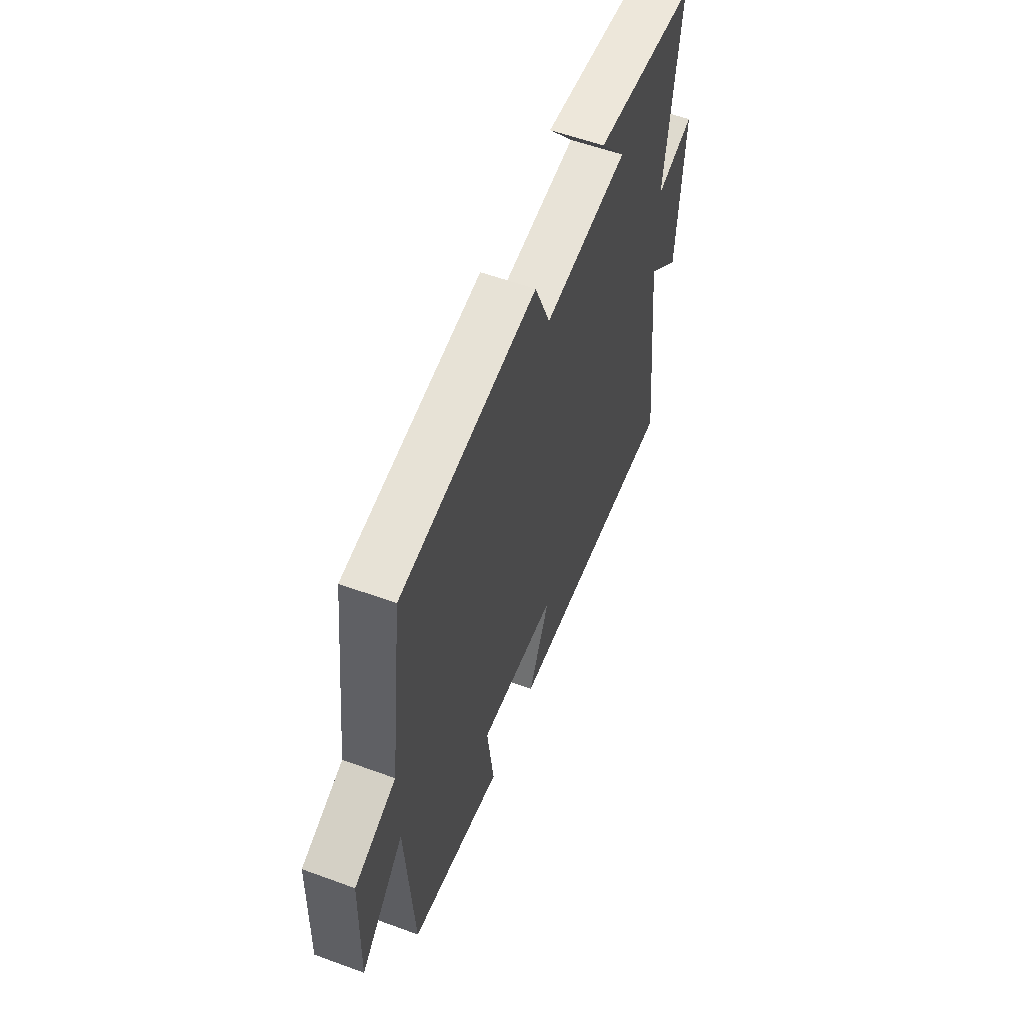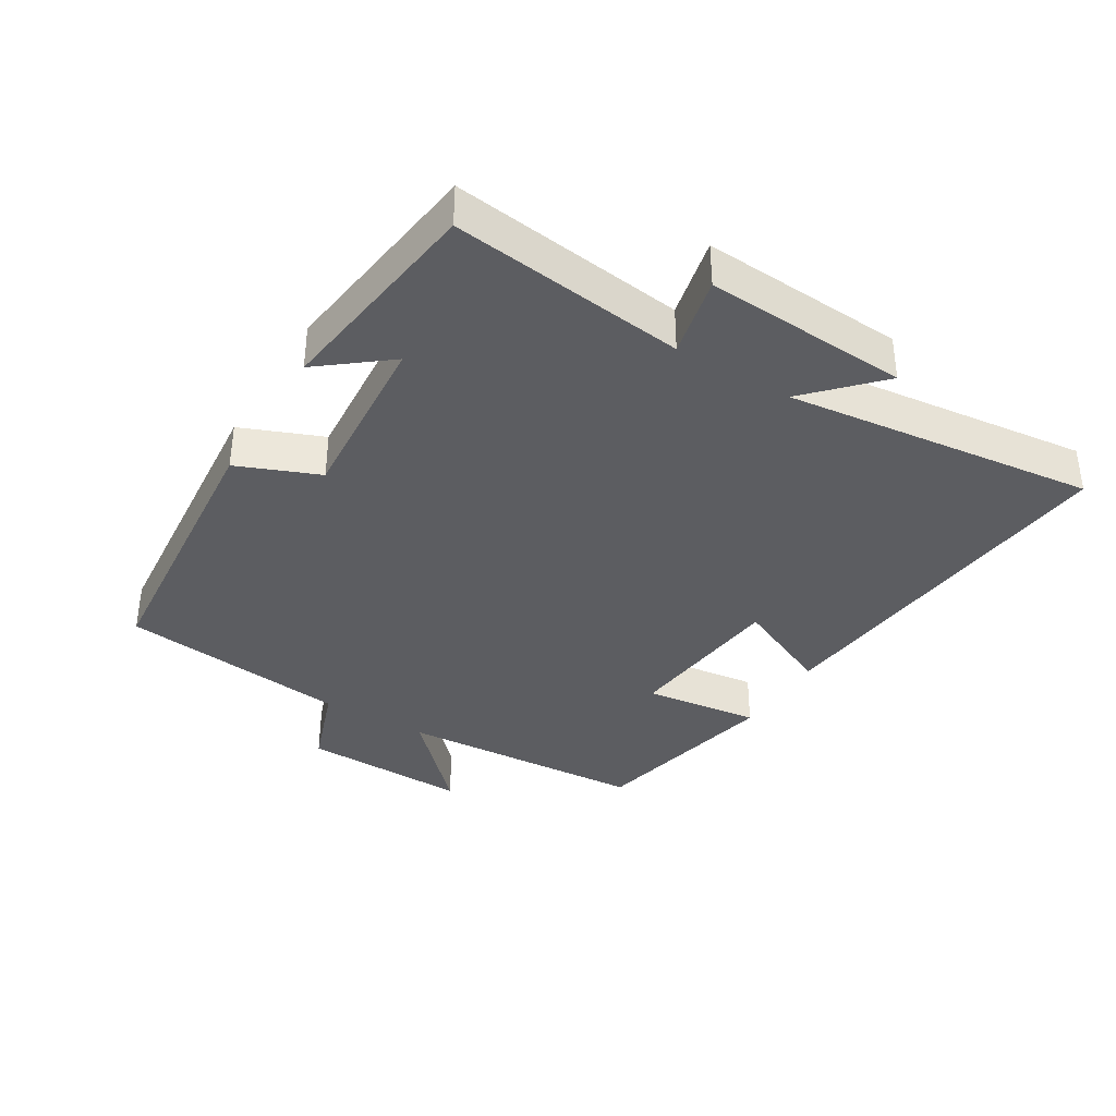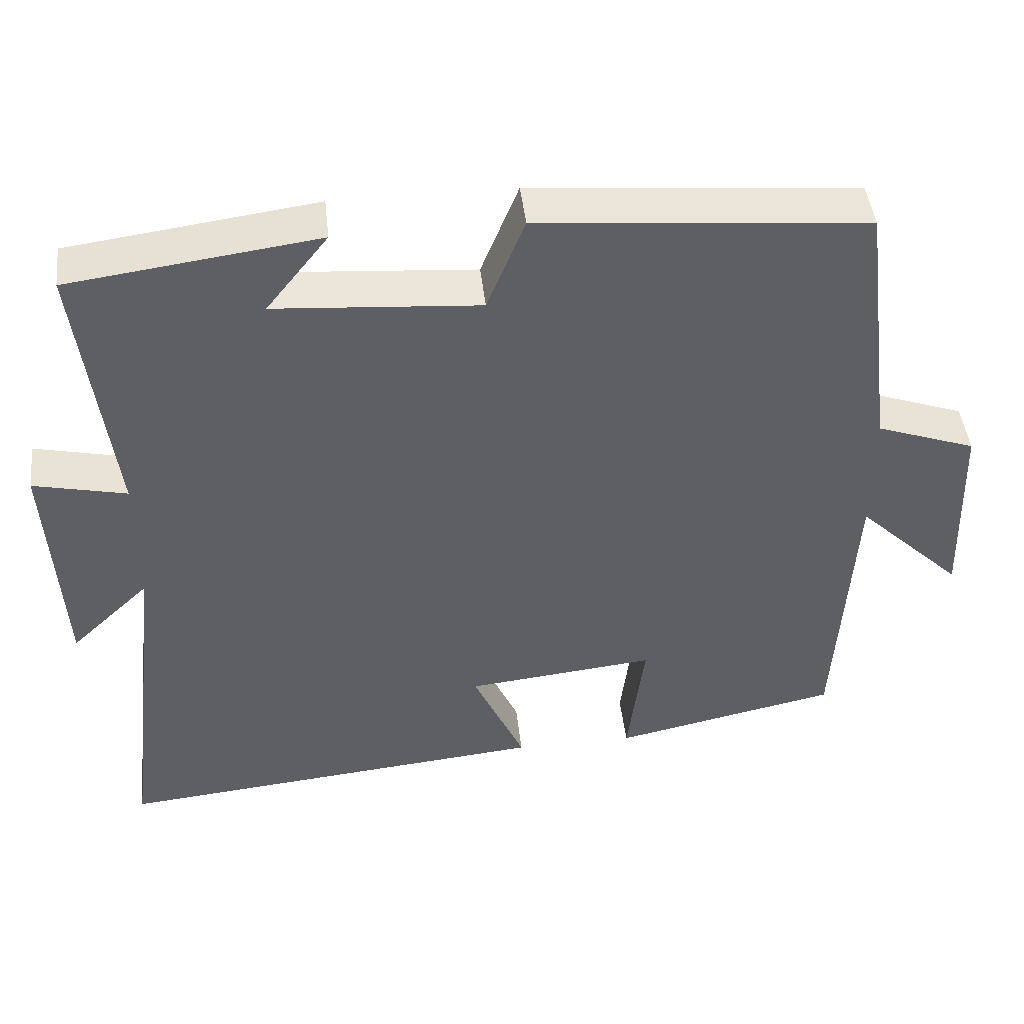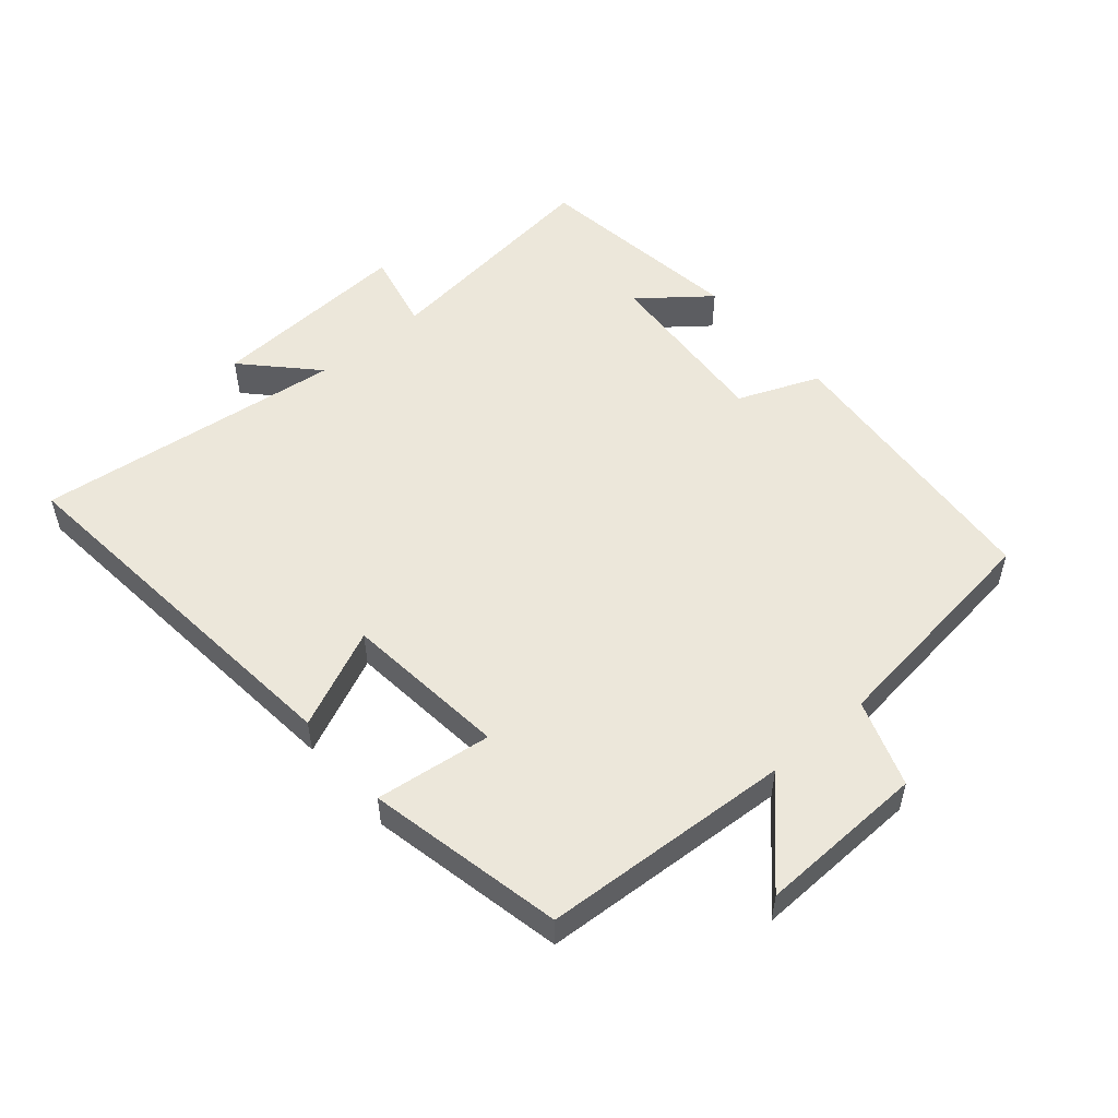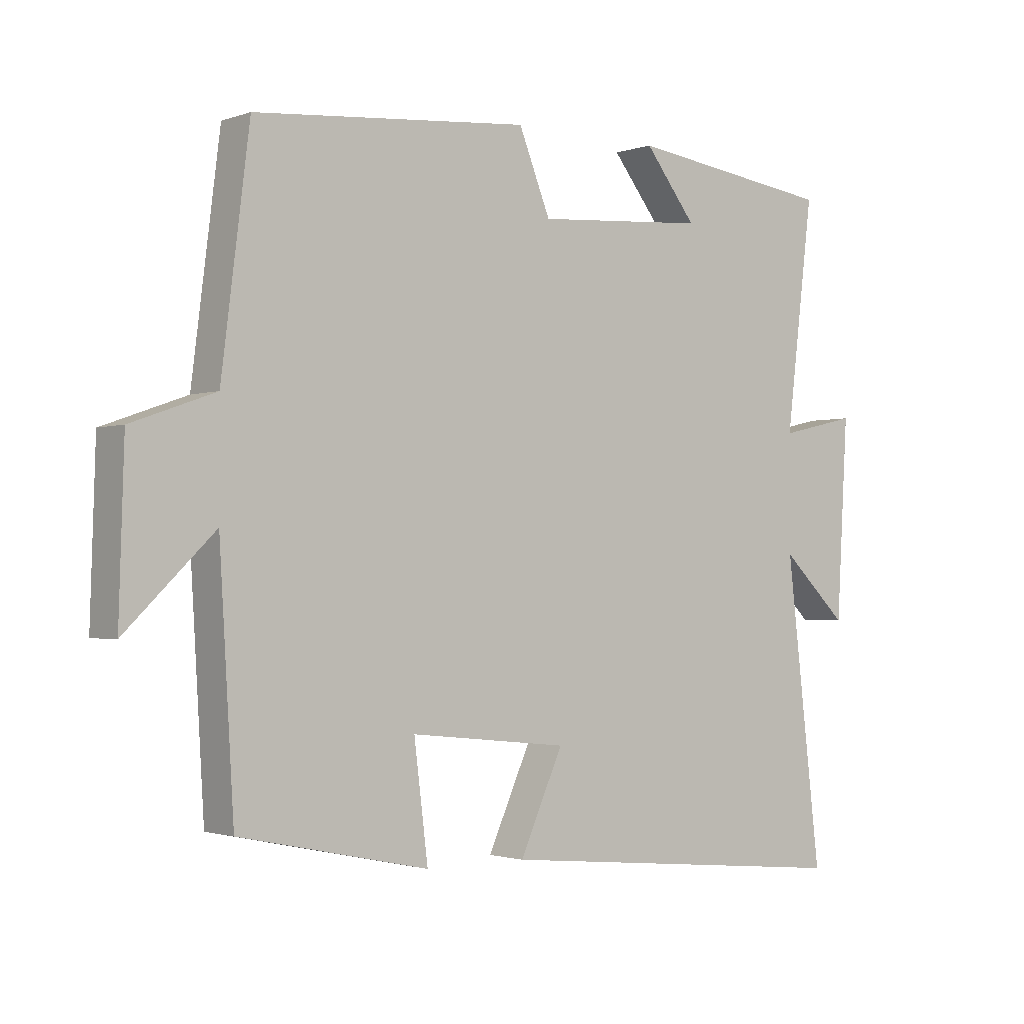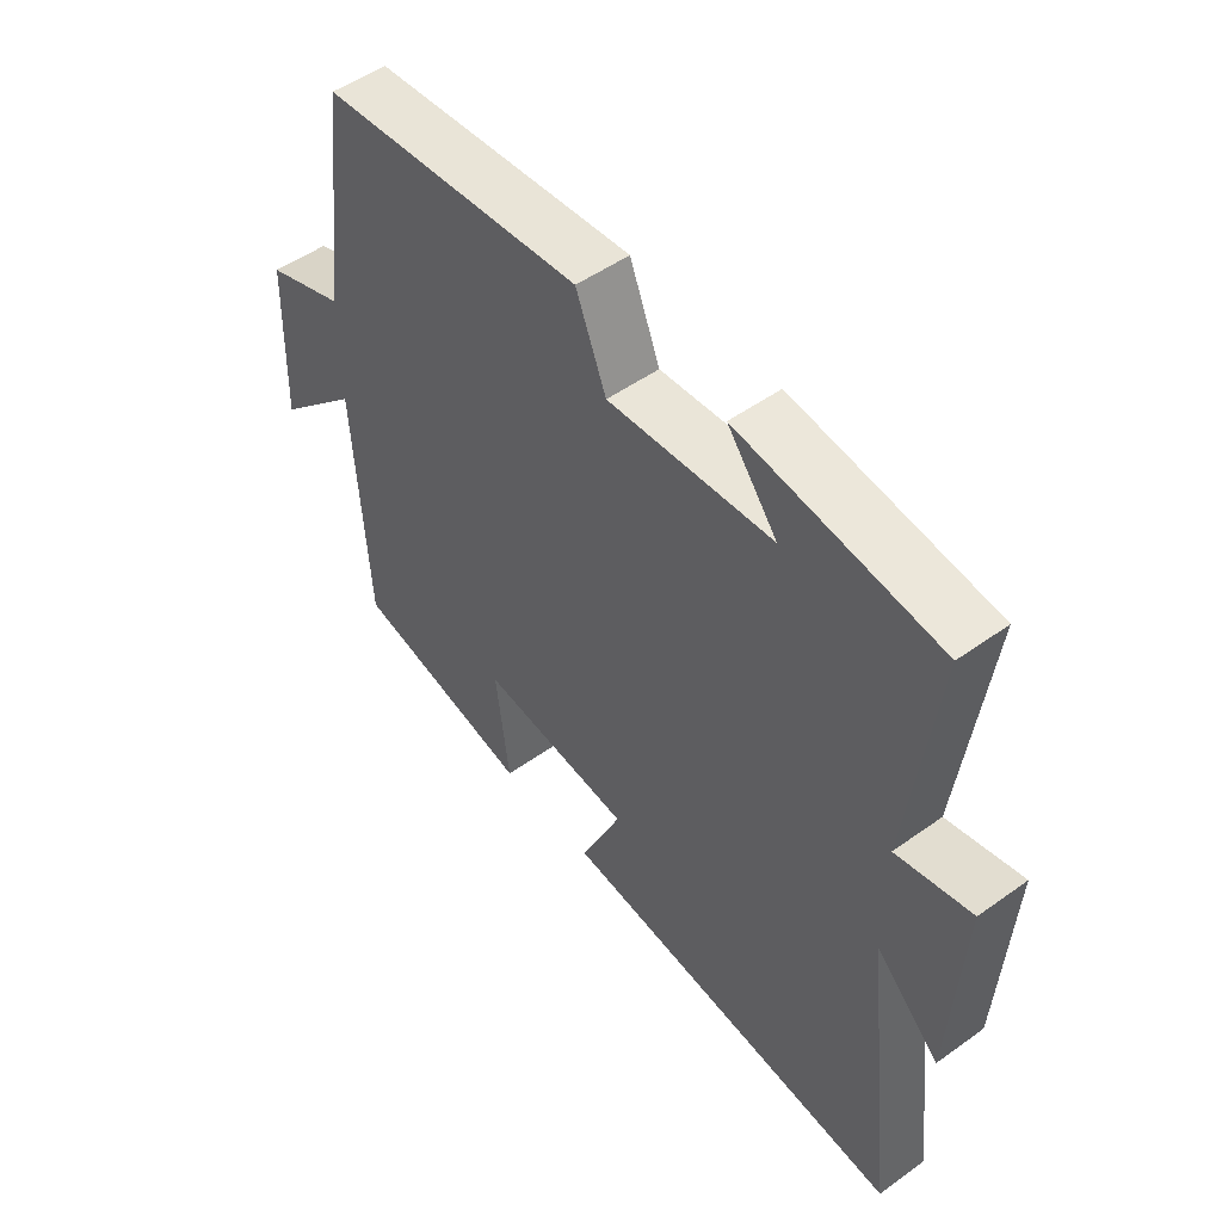
<metadata>
{"format":"obj","ext":"obj","renderer":"f3d","projection":"perspective","resolution":1024,"background":"white","views":[{"elev":57.5,"azim":-69.2,"up":"+Z"},{"elev":-36.9,"azim":58.8,"up":"+Y"},{"elev":45.4,"azim":173.6,"up":"+Z"},{"elev":52.7,"azim":-130.6,"up":"+Y"},{"elev":-1.7,"azim":-39.0,"up":"+Z"},{"elev":50.6,"azim":51.9,"up":"+Z"}]}
</metadata>
<code>
v 0.544 0.07 0.456
v 0.5 0.07 0.099
v 0.623 0.07 0.127
v 0.605 0.07 -0.183
v 0.5 0.07 -0.083
v 0.556 0.07 -0.556
v -0.019 0.07 -0.5
v 0.049 0.07 -0.349
v -0.201 0.07 -0.323
v -0.179 0.07 -0.5
v -0.477 0.07 -0.437
v -0.5 0.07 -0.057
v -0.64 0.07 -0.192
v -0.632 0.07 0.064
v -0.5 0.07 0.111
v -0.456 0.07 0.462
v -0.022 0.07 0.5
v 0.028 0.07 0.376
v 0.298 0.07 0.396
v 0.216 0.07 0.5
v 0.544 0 0.456
v 0.5 0 0.099
v 0.623 0 0.127
v 0.605 0 -0.183
v 0.5 0 -0.083
v 0.556 0 -0.556
v -0.019 0 -0.5
v 0.049 0 -0.349
v -0.201 0 -0.323
v -0.179 0 -0.5
v -0.477 0 -0.437
v -0.5 0 -0.057
v -0.64 0 -0.192
v -0.632 0 0.064
v -0.5 0 0.111
v -0.456 0 0.462
v -0.022 0 0.5
v 0.028 0 0.376
v 0.298 0 0.396
v 0.216 0 0.5
f 19 20 1
f 15 16 17 18
f 15 18 19
f 12 13 14 15
f 9 10 11 12
f 8 9 12 15
f 5 6 7 8
f 5 8 15 19
f 2 3 4 5
f 19 1 2
f 2 5 19
f 21 40 39
f 38 37 36 35
f 39 38 35
f 35 34 33 32
f 32 31 30 29
f 35 32 29 28
f 28 27 26 25
f 39 35 28 25
f 25 24 23 22
f 22 21 39
f 39 25 22
f 1 21 22 2
f 2 22 23 3
f 3 23 24 4
f 4 24 25 5
f 5 25 26 6
f 6 26 27 7
f 7 27 28 8
f 8 28 29 9
f 9 29 30 10
f 10 30 31 11
f 11 31 32 12
f 12 32 33 13
f 13 33 34 14
f 14 34 35 15
f 15 35 36 16
f 16 36 37 17
f 17 37 38 18
f 18 38 39 19
f 19 39 40 20
f 20 40 21 1

</code>
